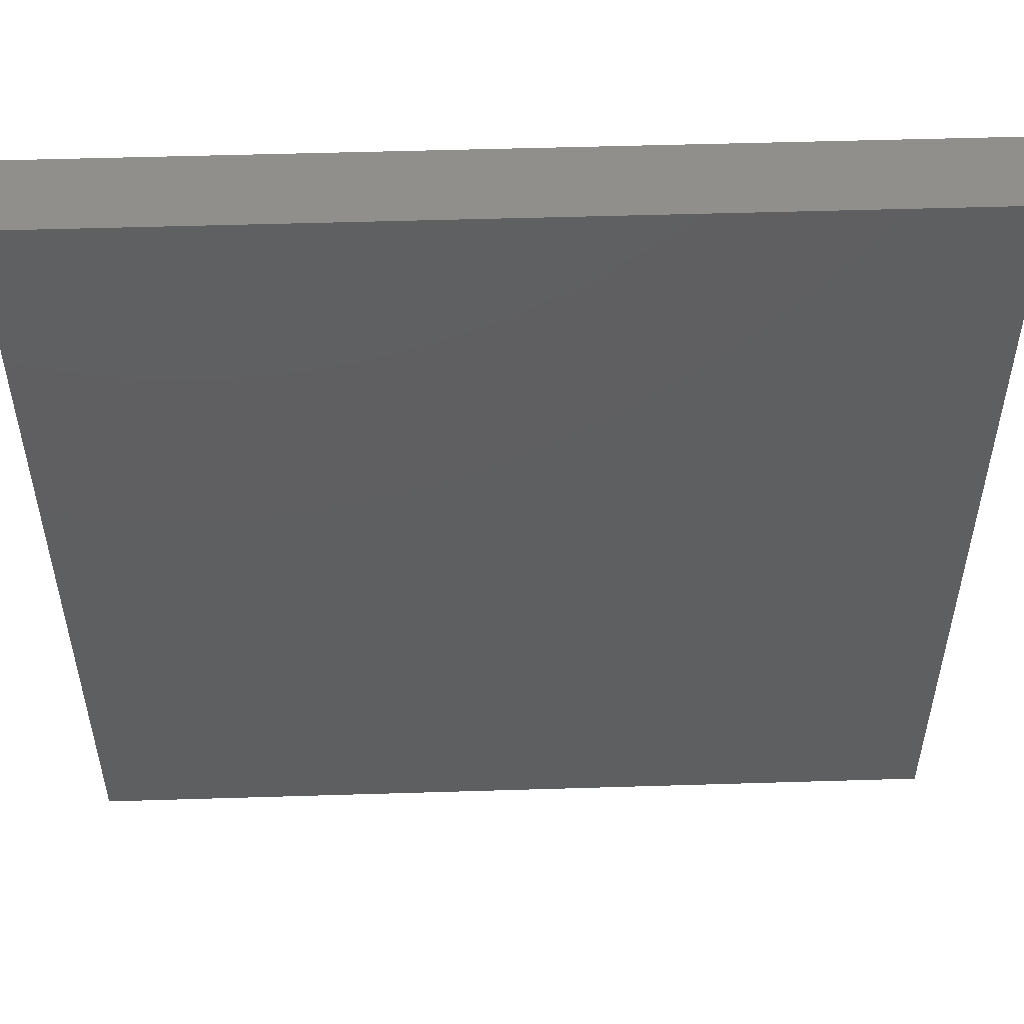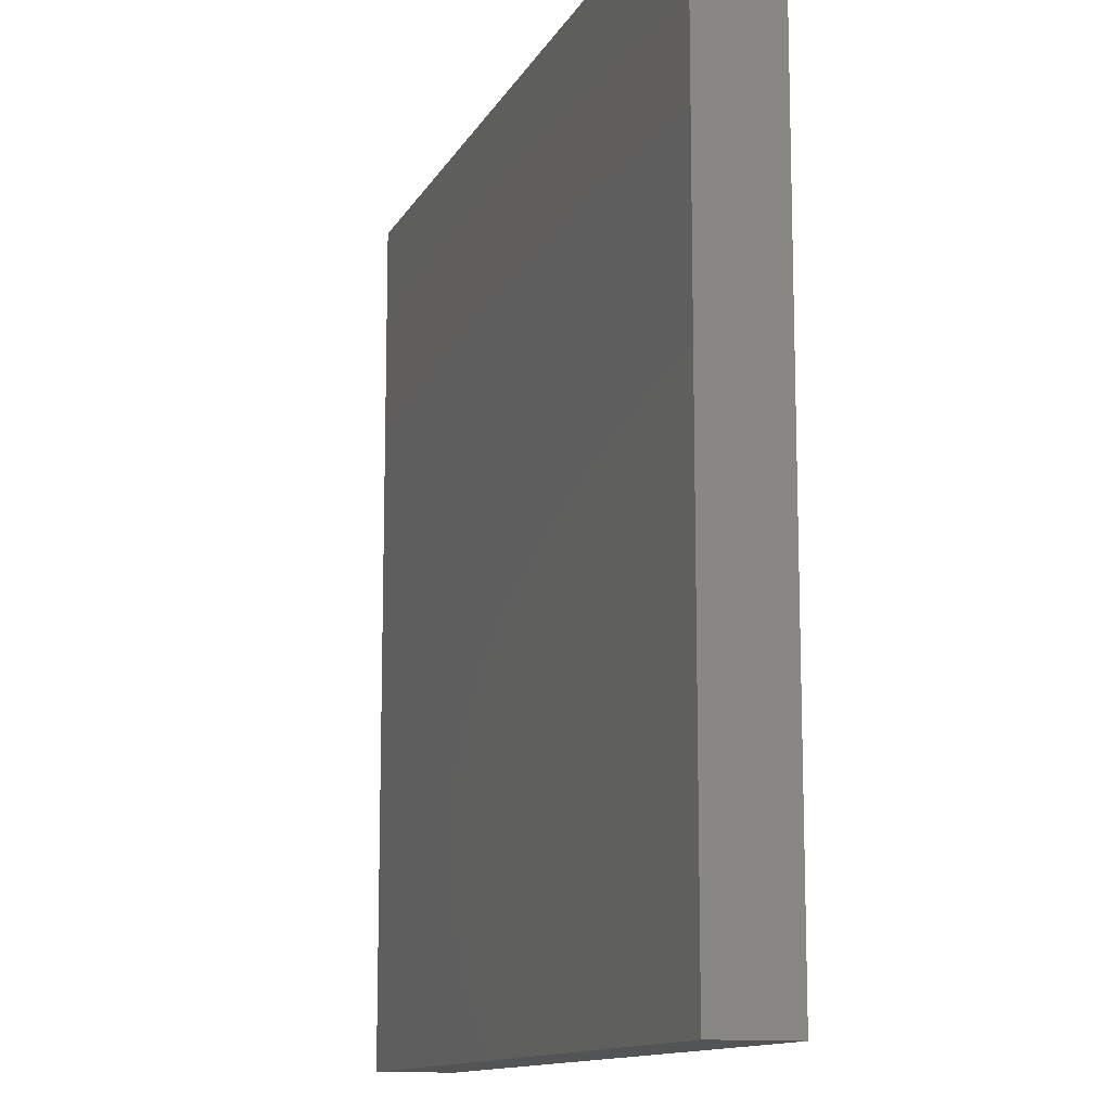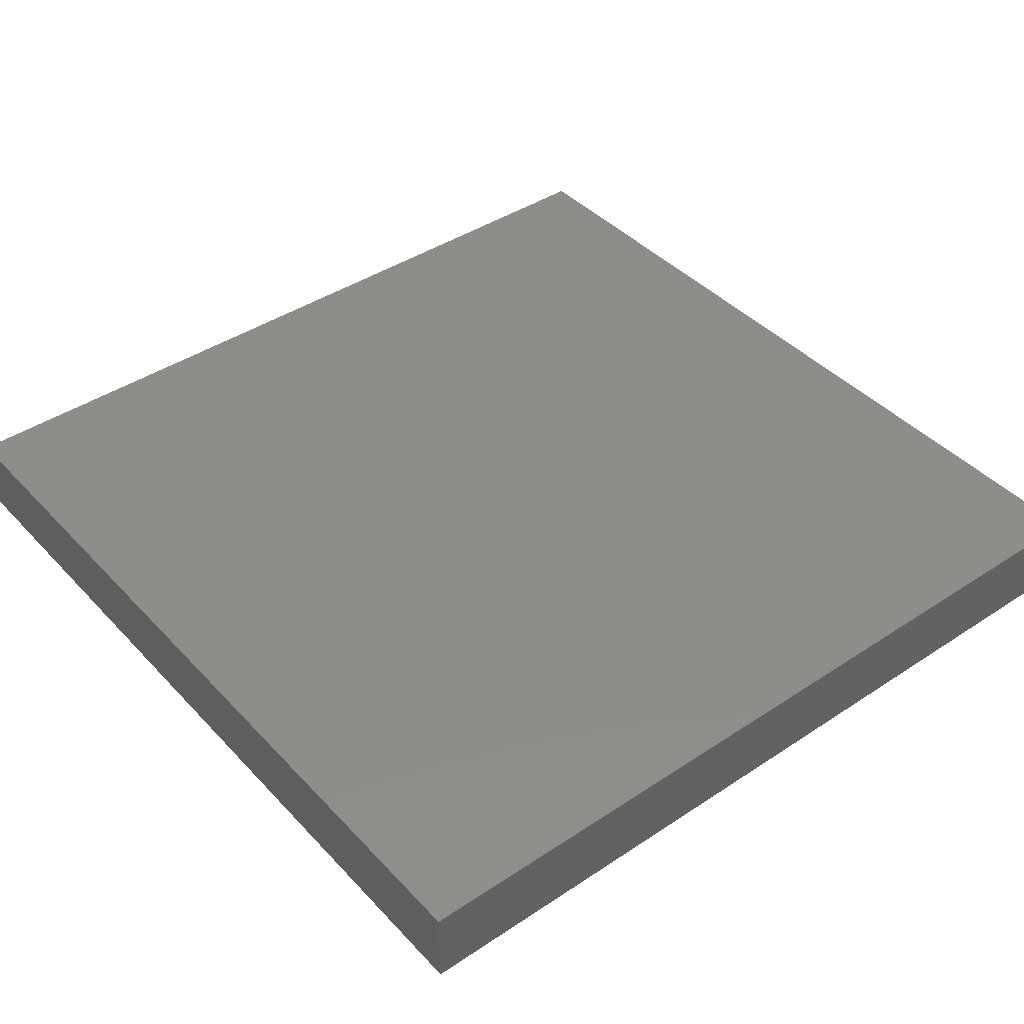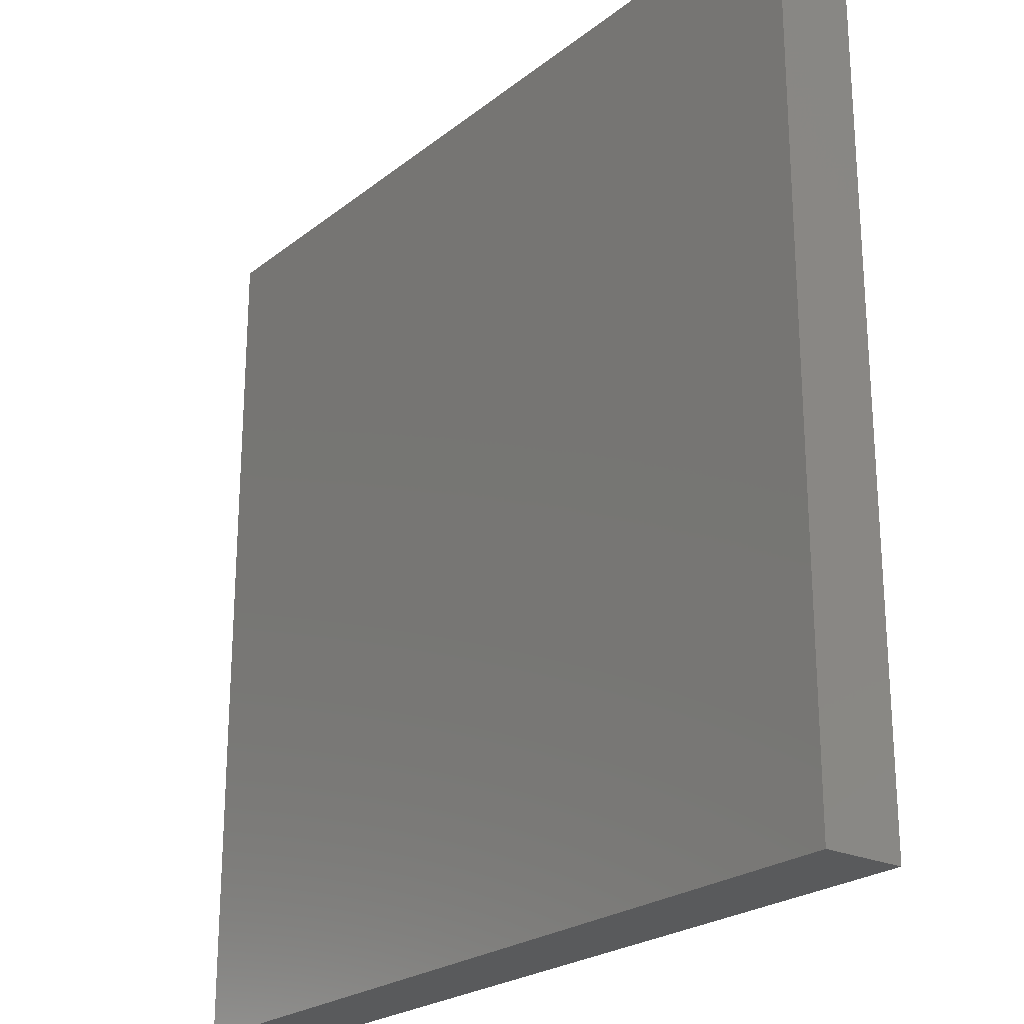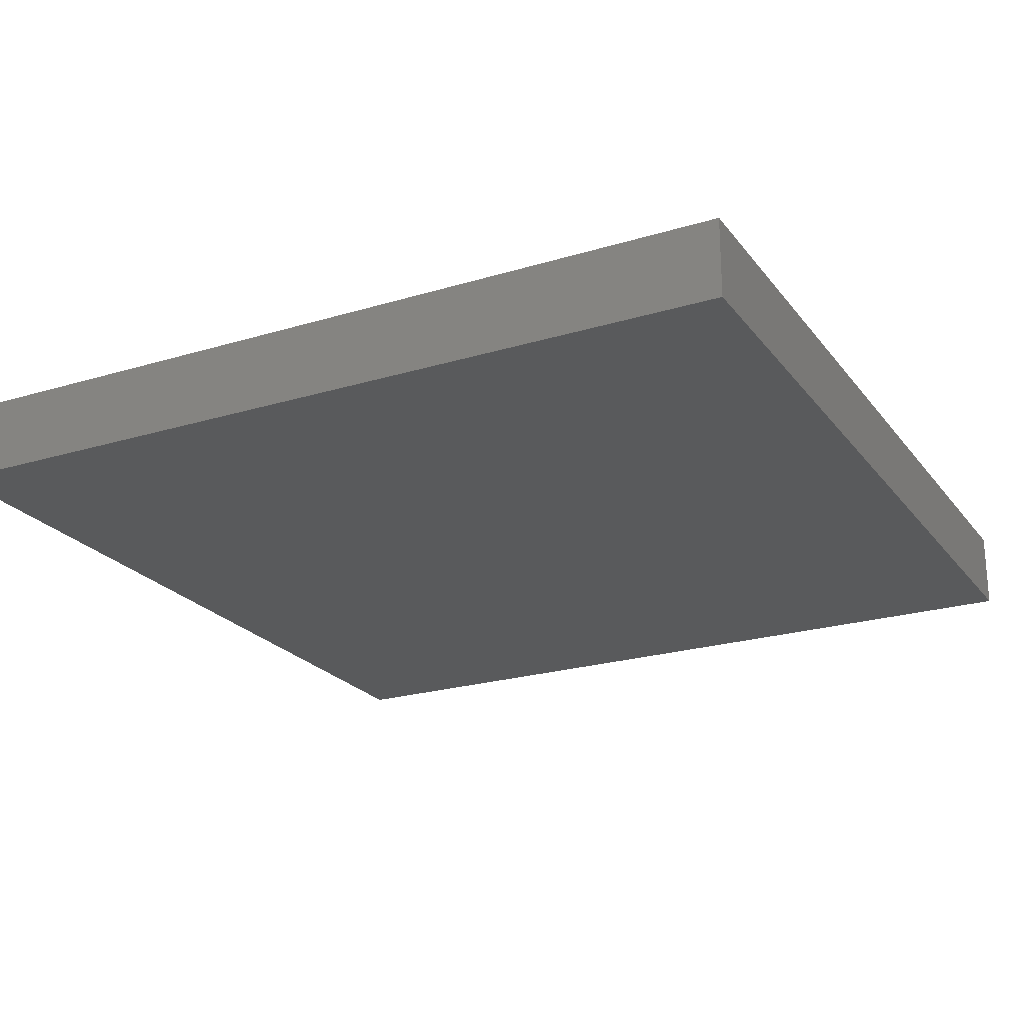
<metadata>
{"format":"stl","ext":"stl","renderer":"f3d","projection":"perspective","resolution":1024,"background":"white","views":[{"elev":51.9,"azim":-1.9,"up":"+Y"},{"elev":-12.3,"azim":-108.6,"up":"+Y"},{"elev":41.7,"azim":-128.7,"up":"+Z"},{"elev":-23.5,"azim":-127.8,"up":"+Y"},{"elev":-22.8,"azim":-62.6,"up":"+Z"}]}
</metadata>
<code>
# stl→obj: 250 verts, 496 faces
v 0.03 0.435 0.52
v 0.03 0.3675 0.52
v 0.03 0.4012 0.545
v 0.03 0.3675 0.57
v 0.03 0.435 0.57
v 0.03 0.5025 0.52
v 0.03 0.4688 0.545
v 0.03 0.5025 0.57
v 0.03 0.57 0.57
v 0.03 0.5363 0.545
v 0.03 0.3 0.52
v 0.03 0.3337 0.545
v 0.03 0.3 0.57
v 0.03 0.57 0.52
v 0.03 0.0975 0.57
v 0.03 0.165 0.57
v 0.03 0.1313 0.545
v 0.03 0.165 0.52
v 0.03 0.0975 0.52
v 0.03 0.03 0.52
v 0.03 0.06375 0.545
v 0.03 0.03 0.57
v 0.03 0.2325 0.52
v 0.03 0.1988 0.545
v 0.03 0.2662 0.545
v 0.03 0.2325 0.57
v 0.57 0.435 0.52
v 0.57 0.4012 0.545
v 0.57 0.3675 0.52
v 0.57 0.3675 0.57
v 0.57 0.435 0.57
v 0.57 0.5025 0.57
v 0.57 0.5363 0.545
v 0.57 0.57 0.57
v 0.57 0.5025 0.52
v 0.57 0.4688 0.545
v 0.57 0.3337 0.545
v 0.57 0.3 0.52
v 0.57 0.3 0.57
v 0.57 0.0975 0.57
v 0.57 0.1313 0.545
v 0.57 0.165 0.57
v 0.57 0.165 0.52
v 0.57 0.0975 0.52
v 0.57 0.06375 0.545
v 0.57 0.03 0.52
v 0.57 0.03 0.57
v 0.57 0.57 0.52
v 0.57 0.2325 0.52
v 0.57 0.1988 0.545
v 0.57 0.2662 0.545
v 0.57 0.2325 0.57
v 0.3675 0.03 0.52
v 0.435 0.03 0.52
v 0.4012 0.03 0.545
v 0.435 0.03 0.57
v 0.3675 0.03 0.57
v 0.5025 0.03 0.52
v 0.5363 0.03 0.545
v 0.4688 0.03 0.545
v 0.5025 0.03 0.57
v 0.3 0.03 0.57
v 0.3337 0.03 0.545
v 0.3 0.03 0.52
v 0.0975 0.03 0.52
v 0.165 0.03 0.52
v 0.1313 0.03 0.545
v 0.165 0.03 0.57
v 0.0975 0.03 0.57
v 0.06375 0.03 0.545
v 0.2325 0.03 0.52
v 0.1988 0.03 0.545
v 0.2325 0.03 0.57
v 0.2662 0.03 0.545
v 0.3675 0.57 0.52
v 0.4012 0.57 0.545
v 0.435 0.57 0.52
v 0.435 0.57 0.57
v 0.3675 0.57 0.57
v 0.4688 0.57 0.545
v 0.5025 0.57 0.52
v 0.5025 0.57 0.57
v 0.5363 0.57 0.545
v 0.3337 0.57 0.545
v 0.3 0.57 0.57
v 0.3 0.57 0.52
v 0.0975 0.57 0.52
v 0.1313 0.57 0.545
v 0.165 0.57 0.52
v 0.165 0.57 0.57
v 0.0975 0.57 0.57
v 0.06375 0.57 0.545
v 0.1988 0.57 0.545
v 0.2325 0.57 0.52
v 0.2325 0.57 0.57
v 0.2662 0.57 0.545
v 0.3776 0.2631 0.52
v 0.4028 0.1971 0.52
v 0.3348 0.2095 0.52
v 0.2657 0.2196 0.52
v 0.1971 0.1972 0.52
v 0.2105 0.2669 0.52
v 0.3058 0.4529 0.52
v 0.337 0.3755 0.52
v 0.2551 0.3988 0.52
v 0.4029 0.4028 0.52
v 0.3916 0.3332 0.52
v 0.4886 0.3714 0.52
v 0.5111 0.4293 0.52
v 0.3718 0.488 0.52
v 0.4273 0.5133 0.52
v 0.3714 0.1114 0.52
v 0.4293 0.08891 0.52
v 0.112 0.372 0.52
v 0.0875 0.4285 0.52
v 0.487 0.2248 0.52
v 0.5169 0.1756 0.52
v 0.113 0.2248 0.52
v 0.08366 0.1733 0.52
v 0.2248 0.113 0.52
v 0.1756 0.08311 0.52
v 0.2236 0.4912 0.52
v 0.1754 0.5176 0.52
v 0.2978 0.145 0.52
v 0.2683 0.07683 0.52
v 0.145 0.2978 0.52
v 0.07696 0.2683 0.52
v 0.455 0.2978 0.52
v 0.5232 0.2683 0.52
v 0.5163 0.319 0.52
v 0.3219 0.5212 0.52
v 0.319 0.08374 0.52
v 0.08542 0.3187 0.52
v 0.3622 0.1661 0.52
v 0.1661 0.2378 0.52
v 0.4339 0.3622 0.52
v 0.227 0.3324 0.52
v 0.199 0.4074 0.52
v 0.2865 0.3534 0.52
v 0.2667 0.5209 0.52
v 0.2486 0.4491 0.52
v 0.2923 0.3038 0.52
v 0.2593 0.2731 0.52
v 0.1685 0.3556 0.52
v 0.3615 0.4339 0.52
v 0.2415 0.167 0.52
v 0.4329 0.2414 0.52
v 0.3353 0.3147 0.52
v 0.145 0.4175 0.52
v 0.1861 0.46 0.52
v 0.5176 0.5176 0.52
v 0.08244 0.5176 0.52
v 0.08244 0.08244 0.52
v 0.5176 0.08244 0.52
v 0.1438 0.1819 0.52
v 0.4178 0.1445 0.52
v 0.4555 0.4178 0.52
v 0.3108 0.264 0.52
v 0.4578 0.1834 0.52
v 0.1841 0.1438 0.52
v 0.4174 0.4589 0.52
v 0.1284 0.5309 0.52
v 0.5307 0.1285 0.52
v 0.4727 0.07064 0.52
v 0.06959 0.1278 0.52
v 0.4721 0.53 0.52
v 0.5294 0.4727 0.52
v 0.1285 0.06926 0.52
v 0.07036 0.4726 0.52
v 0.1219 0.1208 0.52
v 0.1219 0.4792 0.52
v 0.4792 0.1219 0.52
v 0.4781 0.4792 0.52
v 0.3776 0.2631 0.57
v 0.3348 0.2095 0.57
v 0.4028 0.1971 0.57
v 0.2657 0.2196 0.57
v 0.2105 0.2669 0.57
v 0.1971 0.1972 0.57
v 0.3058 0.4529 0.57
v 0.2551 0.3988 0.57
v 0.337 0.3755 0.57
v 0.3916 0.3332 0.57
v 0.4029 0.4028 0.57
v 0.5111 0.4293 0.57
v 0.4886 0.3714 0.57
v 0.3718 0.488 0.57
v 0.4273 0.5133 0.57
v 0.4293 0.08891 0.57
v 0.3714 0.1114 0.57
v 0.112 0.372 0.57
v 0.0875 0.4285 0.57
v 0.487 0.2248 0.57
v 0.5169 0.1756 0.57
v 0.08366 0.1733 0.57
v 0.113 0.2248 0.57
v 0.2248 0.113 0.57
v 0.1756 0.08311 0.57
v 0.1754 0.5176 0.57
v 0.2236 0.4912 0.57
v 0.2683 0.07683 0.57
v 0.2978 0.145 0.57
v 0.145 0.2978 0.57
v 0.07696 0.2683 0.57
v 0.5232 0.2683 0.57
v 0.455 0.2978 0.57
v 0.5163 0.319 0.57
v 0.3219 0.5212 0.57
v 0.319 0.08374 0.57
v 0.08542 0.3187 0.57
v 0.3622 0.1661 0.57
v 0.1661 0.2378 0.57
v 0.4339 0.3622 0.57
v 0.227 0.3324 0.57
v 0.199 0.4074 0.57
v 0.2865 0.3534 0.57
v 0.2667 0.5209 0.57
v 0.2486 0.4491 0.57
v 0.2593 0.2731 0.57
v 0.2923 0.3038 0.57
v 0.1685 0.3556 0.57
v 0.3615 0.4339 0.57
v 0.2415 0.167 0.57
v 0.4329 0.2414 0.57
v 0.3353 0.3147 0.57
v 0.145 0.4175 0.57
v 0.1861 0.46 0.57
v 0.5176 0.5176 0.57
v 0.08244 0.5176 0.57
v 0.08244 0.08244 0.57
v 0.5176 0.08244 0.57
v 0.1438 0.1819 0.57
v 0.4178 0.1445 0.57
v 0.4555 0.4178 0.57
v 0.3108 0.264 0.57
v 0.4578 0.1834 0.57
v 0.1841 0.1438 0.57
v 0.4174 0.4589 0.57
v 0.1284 0.5309 0.57
v 0.5307 0.1285 0.57
v 0.4727 0.07064 0.57
v 0.06959 0.1278 0.57
v 0.4721 0.53 0.57
v 0.5294 0.4727 0.57
v 0.1285 0.06926 0.57
v 0.07036 0.4726 0.57
v 0.1219 0.1208 0.57
v 0.1219 0.4792 0.57
v 0.4792 0.1219 0.57
v 0.4781 0.4792 0.57
f 1 2 3
f 4 5 3
f 6 1 7
f 5 8 7
f 8 9 10
f 2 11 12
f 13 4 12
f 14 6 10
f 15 16 17
f 18 19 17
f 19 20 21
f 22 15 21
f 23 18 24
f 11 23 25
f 16 26 24
f 26 13 25
f 5 1 3
f 11 13 12
f 2 4 3
f 1 5 7
f 6 8 10
f 8 6 7
f 19 15 17
f 20 22 21
f 15 19 21
f 16 18 17
f 26 23 24
f 9 14 10
f 13 11 25
f 4 2 12
f 18 16 24
f 23 26 25
f 27 28 29
f 30 28 31
f 32 33 34
f 35 36 27
f 31 36 32
f 29 37 38
f 39 37 30
f 40 41 42
f 43 41 44
f 44 45 46
f 47 45 40
f 48 33 35
f 49 50 43
f 38 51 49
f 42 50 52
f 52 51 39
f 31 28 27
f 34 33 48
f 38 37 39
f 29 28 30
f 27 36 31
f 32 36 35
f 44 41 40
f 46 45 47
f 40 45 44
f 42 41 43
f 52 50 49
f 39 51 38
f 30 37 29
f 35 33 32
f 43 50 42
f 49 51 52
f 53 54 55
f 56 57 55
f 58 46 59
f 54 58 60
f 61 56 60
f 57 62 63
f 64 53 63
f 65 66 67
f 68 69 67
f 20 65 70
f 69 22 70
f 47 61 59
f 66 71 72
f 73 68 72
f 62 73 74
f 71 64 74
f 54 56 55
f 46 47 59
f 62 64 63
f 57 53 55
f 56 54 60
f 58 61 60
f 69 65 67
f 22 20 70
f 65 69 70
f 66 68 67
f 71 73 72
f 64 62 74
f 53 57 63
f 61 58 59
f 68 66 72
f 73 71 74
f 75 76 77
f 78 76 79
f 77 80 81
f 82 80 78
f 81 83 48
f 79 84 85
f 86 84 75
f 34 83 82
f 87 88 89
f 90 88 91
f 14 92 87
f 91 92 9
f 89 93 94
f 95 93 90
f 85 96 95
f 94 96 86
f 77 76 78
f 85 84 86
f 79 76 75
f 78 80 77
f 81 80 82
f 82 83 81
f 91 88 87
f 9 92 14
f 87 92 91
f 89 88 90
f 94 93 95
f 48 83 34
f 86 96 85
f 75 84 79
f 90 93 89
f 95 96 94
f 97 98 99
f 100 101 102
f 103 104 105
f 104 106 107
f 29 108 109
f 110 75 111
f 53 112 113
f 114 2 115
f 116 49 117
f 23 118 119
f 120 71 121
f 94 122 123
f 120 124 125
f 126 118 127
f 116 128 129
f 108 29 130
f 75 110 131
f 112 53 132
f 2 114 133
f 99 98 134
f 102 101 135
f 107 106 136
f 126 137 102
f 137 138 105
f 124 100 99
f 128 97 107
f 105 104 139
f 27 29 109
f 75 77 111
f 2 1 115
f 54 53 113
f 49 43 117
f 71 66 121
f 89 94 123
f 18 23 119
f 140 103 141
f 137 142 143
f 122 94 140
f 49 116 129
f 71 120 125
f 118 23 127
f 137 126 144
f 104 103 145
f 100 124 146
f 97 128 147
f 142 137 139
f 101 100 146
f 98 97 147
f 138 137 144
f 106 104 145
f 114 126 133
f 110 103 131
f 128 108 130
f 124 112 132
f 118 126 135
f 112 124 134
f 108 128 136
f 126 114 144
f 124 120 146
f 103 110 145
f 128 116 147
f 139 104 148
f 128 130 129
f 124 132 125
f 133 126 127
f 131 103 140
f 144 114 149
f 138 144 149
f 29 38 130
f 53 64 132
f 11 2 133
f 86 75 131
f 142 139 148
f 122 140 141
f 138 150 141
f 81 48 151
f 6 14 152
f 14 87 152
f 48 35 151
f 20 19 153
f 65 20 153
f 44 46 154
f 46 58 154
f 105 138 141
f 118 135 155
f 112 134 156
f 108 136 157
f 102 137 143
f 99 100 158
f 158 100 143
f 104 107 148
f 135 101 155
f 134 98 156
f 136 106 157
f 126 102 135
f 128 107 136
f 124 99 134
f 137 105 139
f 150 122 141
f 98 147 159
f 101 146 160
f 106 145 161
f 147 116 159
f 146 120 160
f 145 110 161
f 38 49 129
f 64 71 125
f 94 86 140
f 23 11 127
f 103 105 141
f 97 99 158
f 100 102 143
f 107 97 148
f 142 158 143
f 87 89 162
f 43 44 163
f 58 54 164
f 19 18 165
f 77 81 166
f 35 27 167
f 66 65 168
f 1 6 169
f 86 131 140
f 11 133 127
f 130 38 129
f 132 64 125
f 119 118 155
f 113 112 156
f 109 108 157
f 114 115 149
f 121 170 160
f 171 123 150
f 117 172 159
f 111 173 161
f 170 155 160
f 149 171 150
f 172 156 159
f 173 157 161
f 119 170 165
f 170 121 168
f 123 171 162
f 171 115 169
f 172 117 163
f 113 172 164
f 173 111 166
f 109 173 167
f 170 119 155
f 172 113 156
f 115 171 149
f 173 109 157
f 117 43 163
f 89 123 162
f 121 66 168
f 18 119 165
f 54 113 164
f 115 1 169
f 111 77 166
f 27 109 167
f 116 117 159
f 120 121 160
f 123 122 150
f 110 111 161
f 170 153 165
f 154 172 163
f 153 170 168
f 171 152 162
f 152 171 169
f 173 151 167
f 151 173 166
f 172 154 164
f 155 101 160
f 138 149 150
f 156 98 159
f 157 106 161
f 152 87 162
f 81 151 166
f 151 35 167
f 153 19 165
f 44 154 163
f 65 153 168
f 6 152 169
f 154 58 164
f 142 148 158
f 148 97 158
f 174 175 176
f 177 178 179
f 180 181 182
f 182 183 184
f 30 185 186
f 187 188 79
f 57 189 190
f 191 192 4
f 193 194 52
f 26 195 196
f 197 198 73
f 95 199 200
f 197 201 202
f 203 204 196
f 193 205 206
f 186 207 30
f 79 208 187
f 190 209 57
f 4 210 191
f 175 211 176
f 178 212 179
f 183 213 184
f 203 178 214
f 214 181 215
f 202 175 177
f 206 183 174
f 181 216 182
f 31 185 30
f 79 188 78
f 4 192 5
f 56 189 57
f 52 194 42
f 73 198 68
f 90 199 95
f 16 195 26
f 217 218 180
f 214 219 220
f 200 217 95
f 52 205 193
f 73 201 197
f 196 204 26
f 214 221 203
f 182 222 180
f 177 223 202
f 174 224 206
f 220 216 214
f 179 223 177
f 176 224 174
f 215 221 214
f 184 222 182
f 191 210 203
f 187 208 180
f 206 207 186
f 202 209 190
f 196 212 203
f 190 211 202
f 186 213 206
f 203 221 191
f 202 223 197
f 180 222 187
f 206 224 193
f 216 225 182
f 206 205 207
f 202 201 209
f 210 204 203
f 208 217 180
f 221 226 191
f 215 226 221
f 30 207 39
f 57 209 62
f 13 210 4
f 85 208 79
f 220 225 216
f 200 218 217
f 215 218 227
f 82 228 34
f 8 229 9
f 9 229 91
f 34 228 32
f 22 230 15
f 69 230 22
f 40 231 47
f 47 231 61
f 181 218 215
f 196 232 212
f 190 233 211
f 186 234 213
f 178 219 214
f 175 235 177
f 235 219 177
f 182 225 183
f 212 232 179
f 211 233 176
f 213 234 184
f 203 212 178
f 206 213 183
f 202 211 175
f 214 216 181
f 227 218 200
f 176 236 224
f 179 237 223
f 184 238 222
f 224 236 193
f 223 237 197
f 222 238 187
f 39 205 52
f 62 201 73
f 95 217 85
f 26 204 13
f 180 218 181
f 174 235 175
f 177 219 178
f 183 225 174
f 220 219 235
f 91 239 90
f 42 240 40
f 61 241 56
f 15 242 16
f 78 243 82
f 32 244 31
f 68 245 69
f 5 246 8
f 85 217 208
f 13 204 210
f 207 205 39
f 209 201 62
f 195 232 196
f 189 233 190
f 185 234 186
f 191 226 192
f 198 237 247
f 248 227 199
f 194 236 249
f 188 238 250
f 247 237 232
f 226 227 248
f 249 236 233
f 250 238 234
f 195 242 247
f 247 245 198
f 199 239 248
f 248 246 192
f 249 240 194
f 189 241 249
f 250 243 188
f 185 244 250
f 247 232 195
f 249 233 189
f 192 226 248
f 250 234 185
f 194 240 42
f 90 239 199
f 198 245 68
f 16 242 195
f 56 241 189
f 192 246 5
f 188 243 78
f 31 244 185
f 193 236 194
f 197 237 198
f 199 227 200
f 187 238 188
f 247 242 230
f 231 240 249
f 230 245 247
f 248 239 229
f 229 246 248
f 250 244 228
f 228 243 250
f 249 241 231
f 232 237 179
f 215 227 226
f 233 236 176
f 234 238 184
f 229 239 91
f 82 243 228
f 228 244 32
f 230 242 15
f 40 240 231
f 69 245 230
f 8 246 229
f 231 241 61
f 220 235 225
f 225 235 174

</code>
